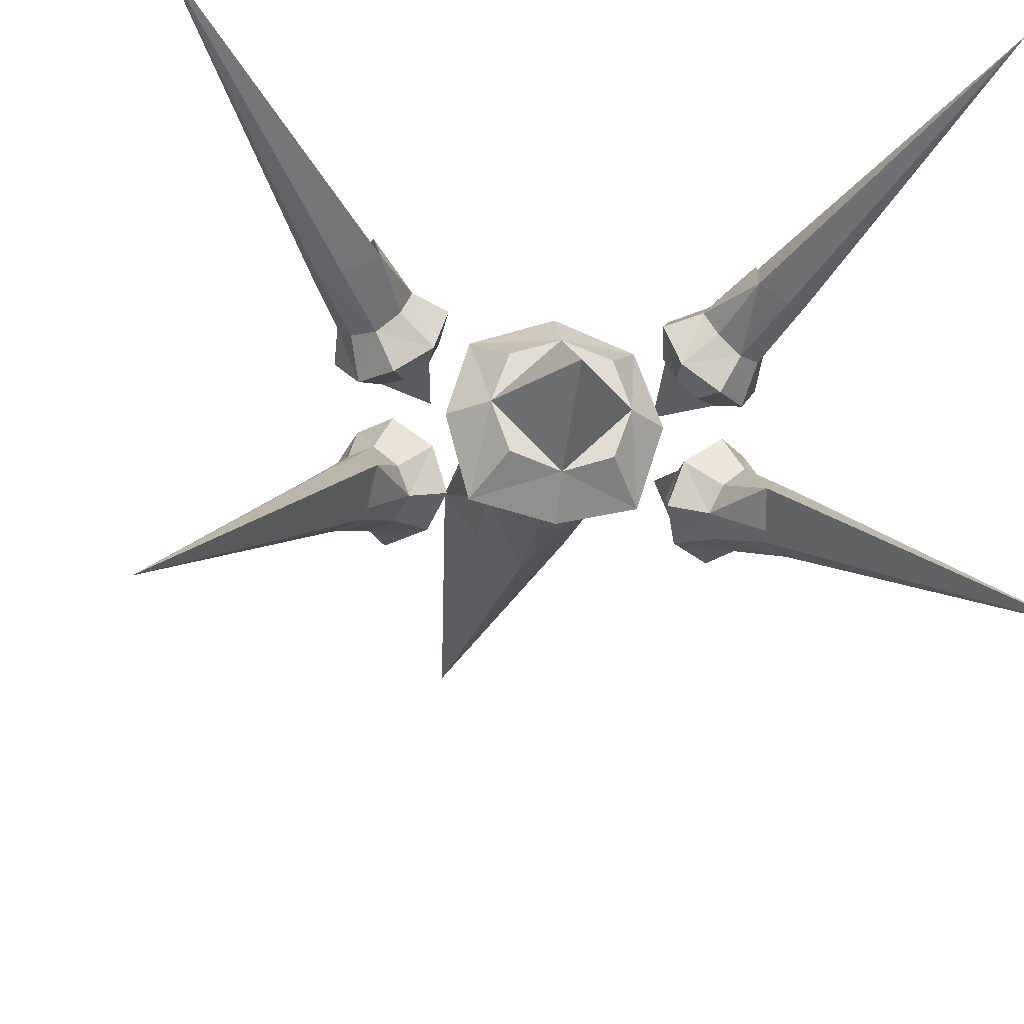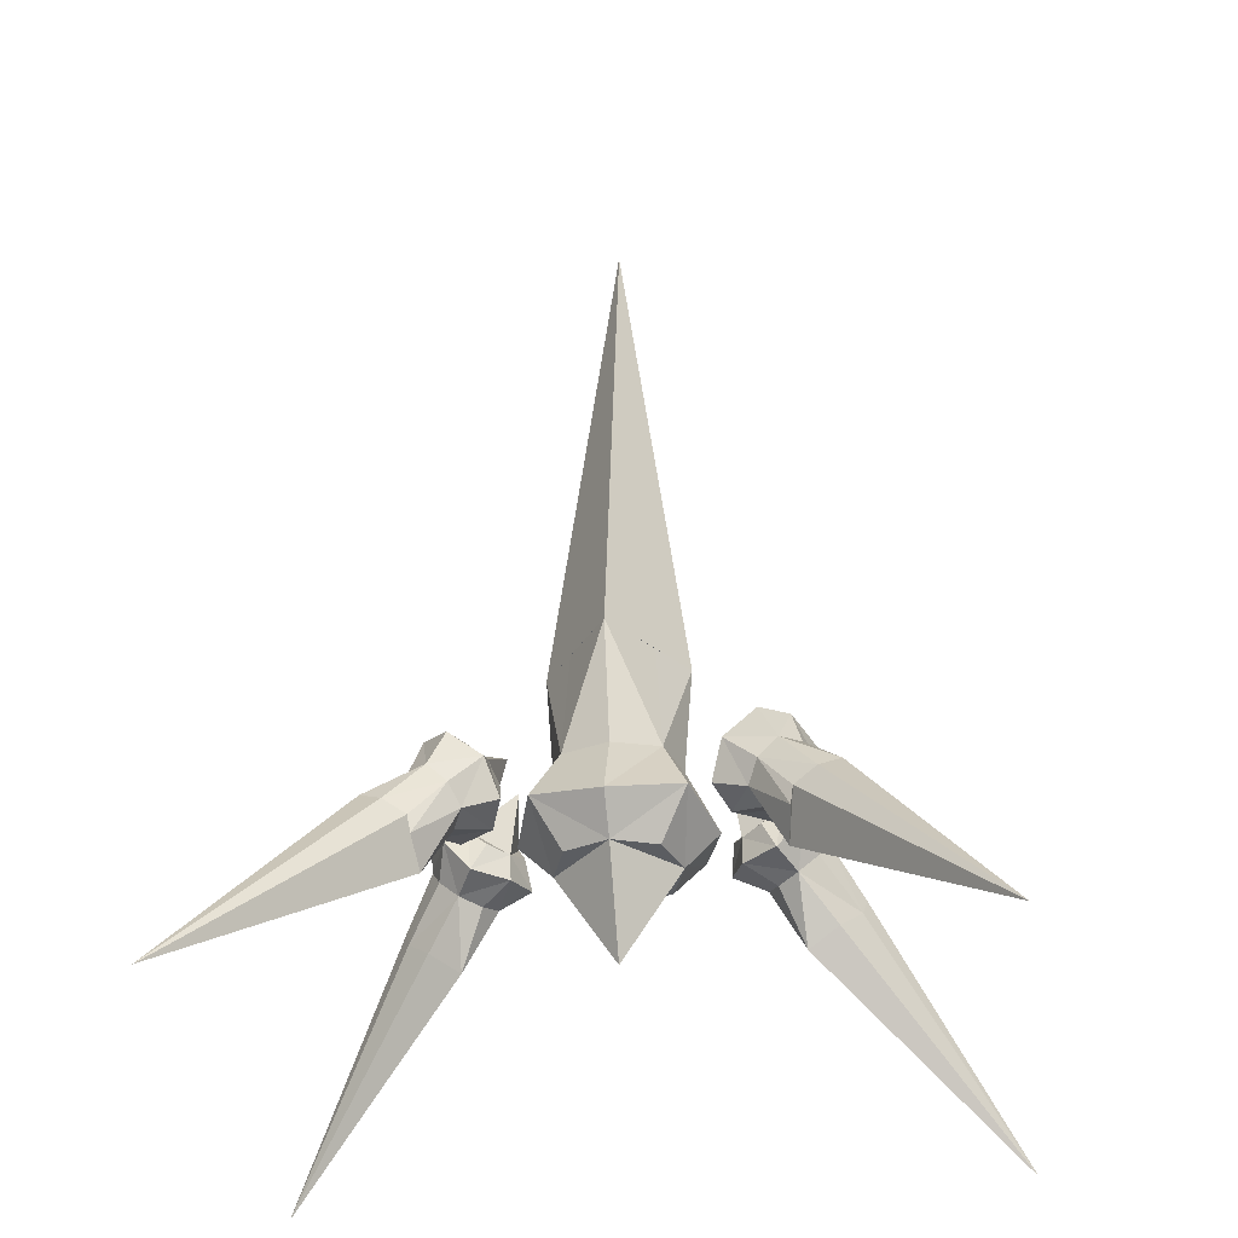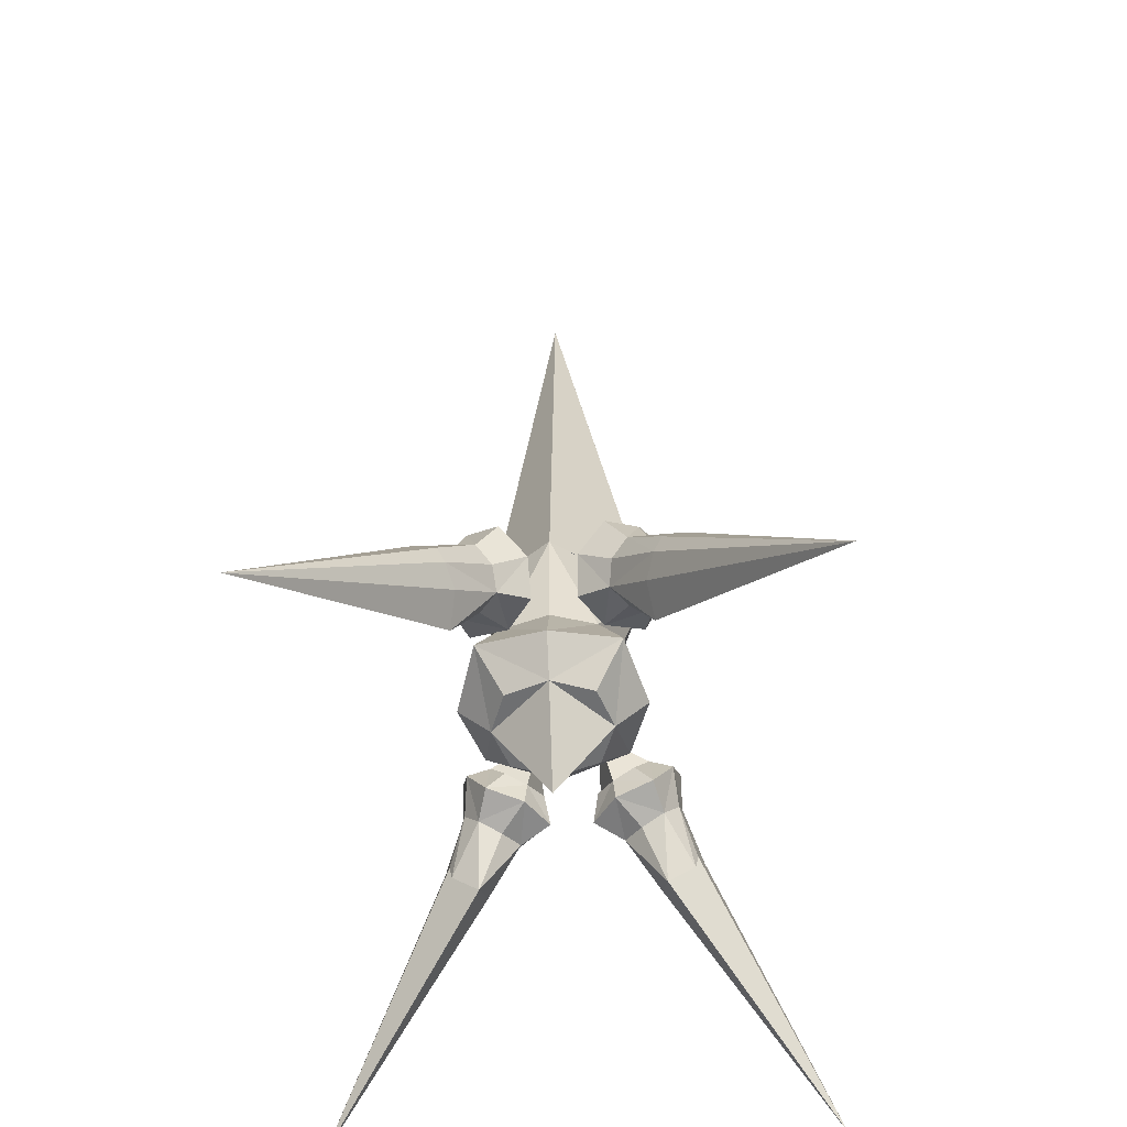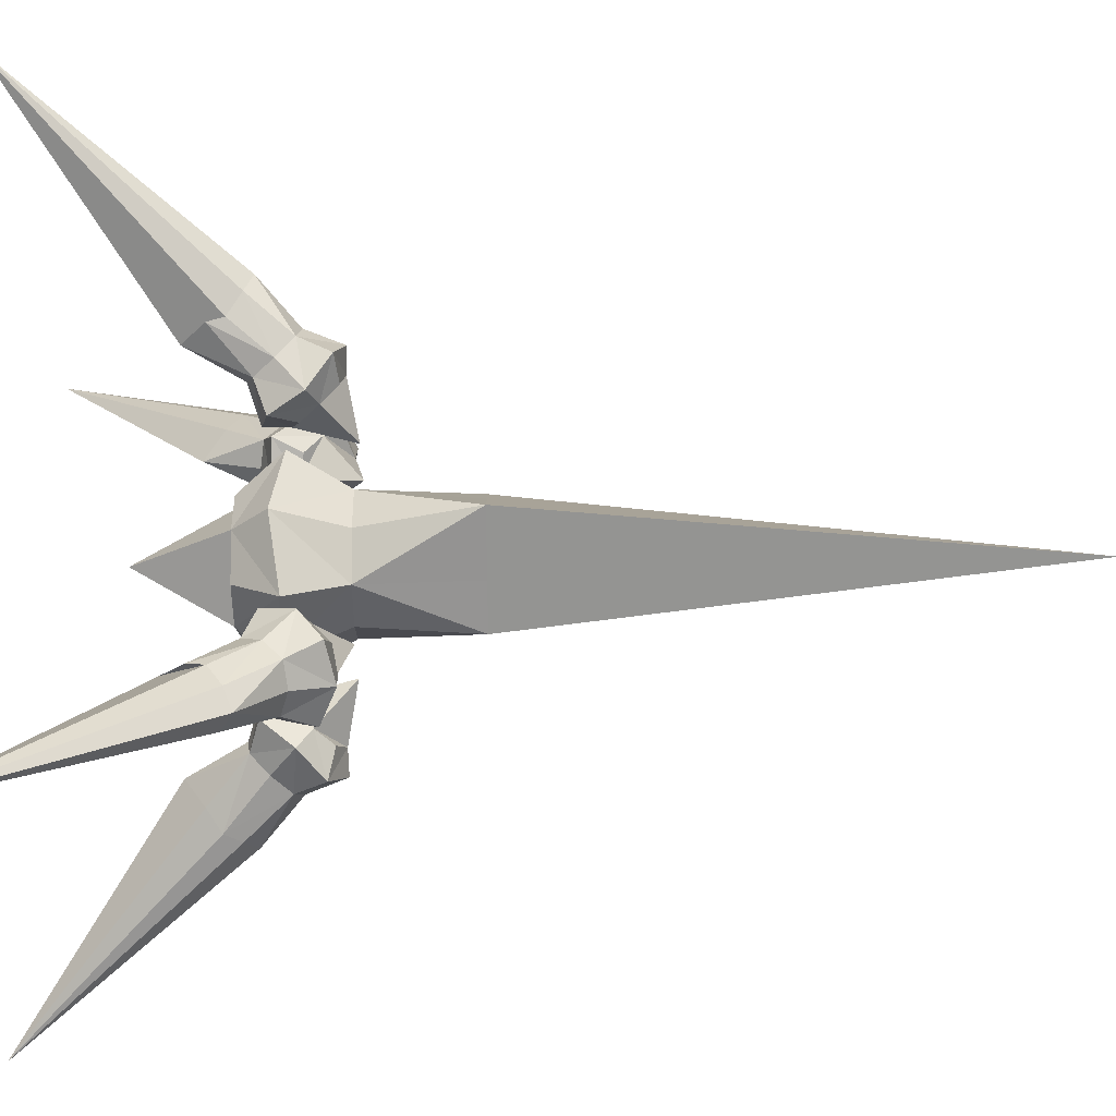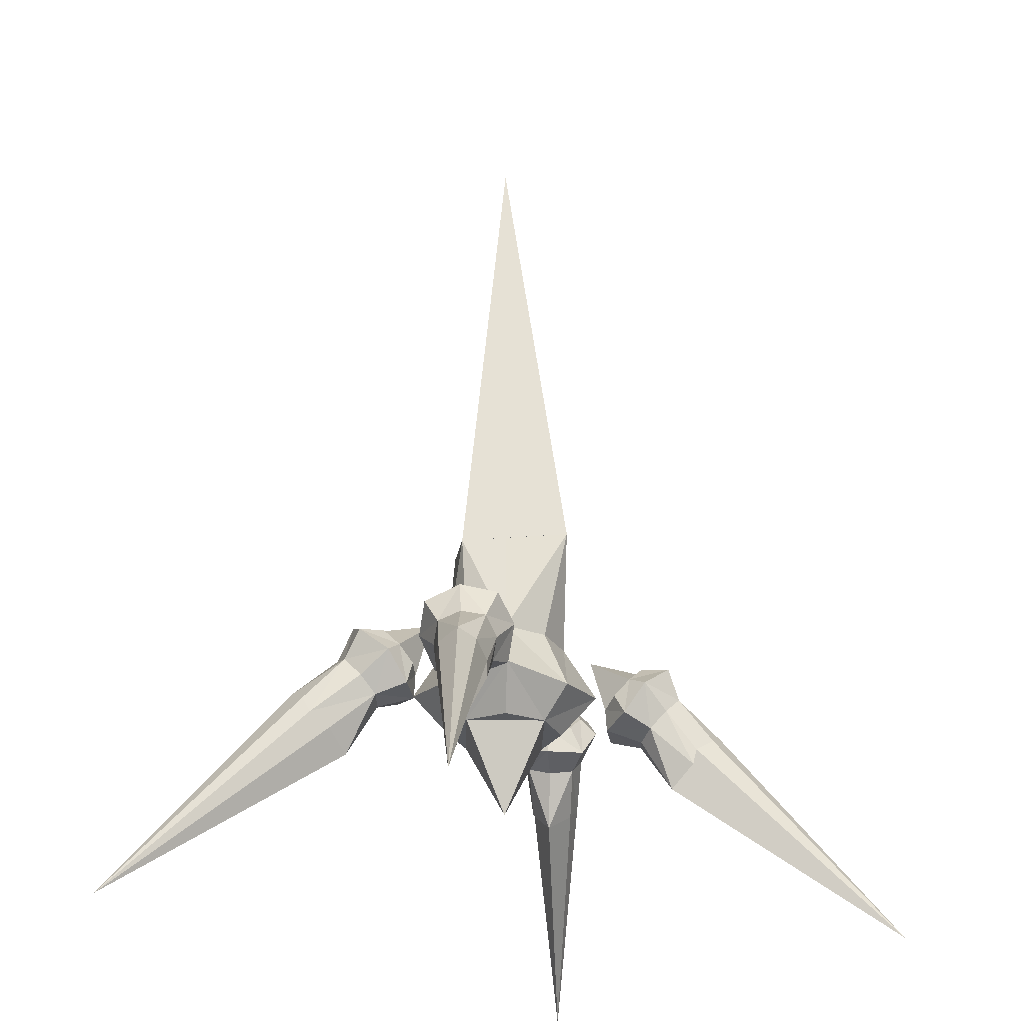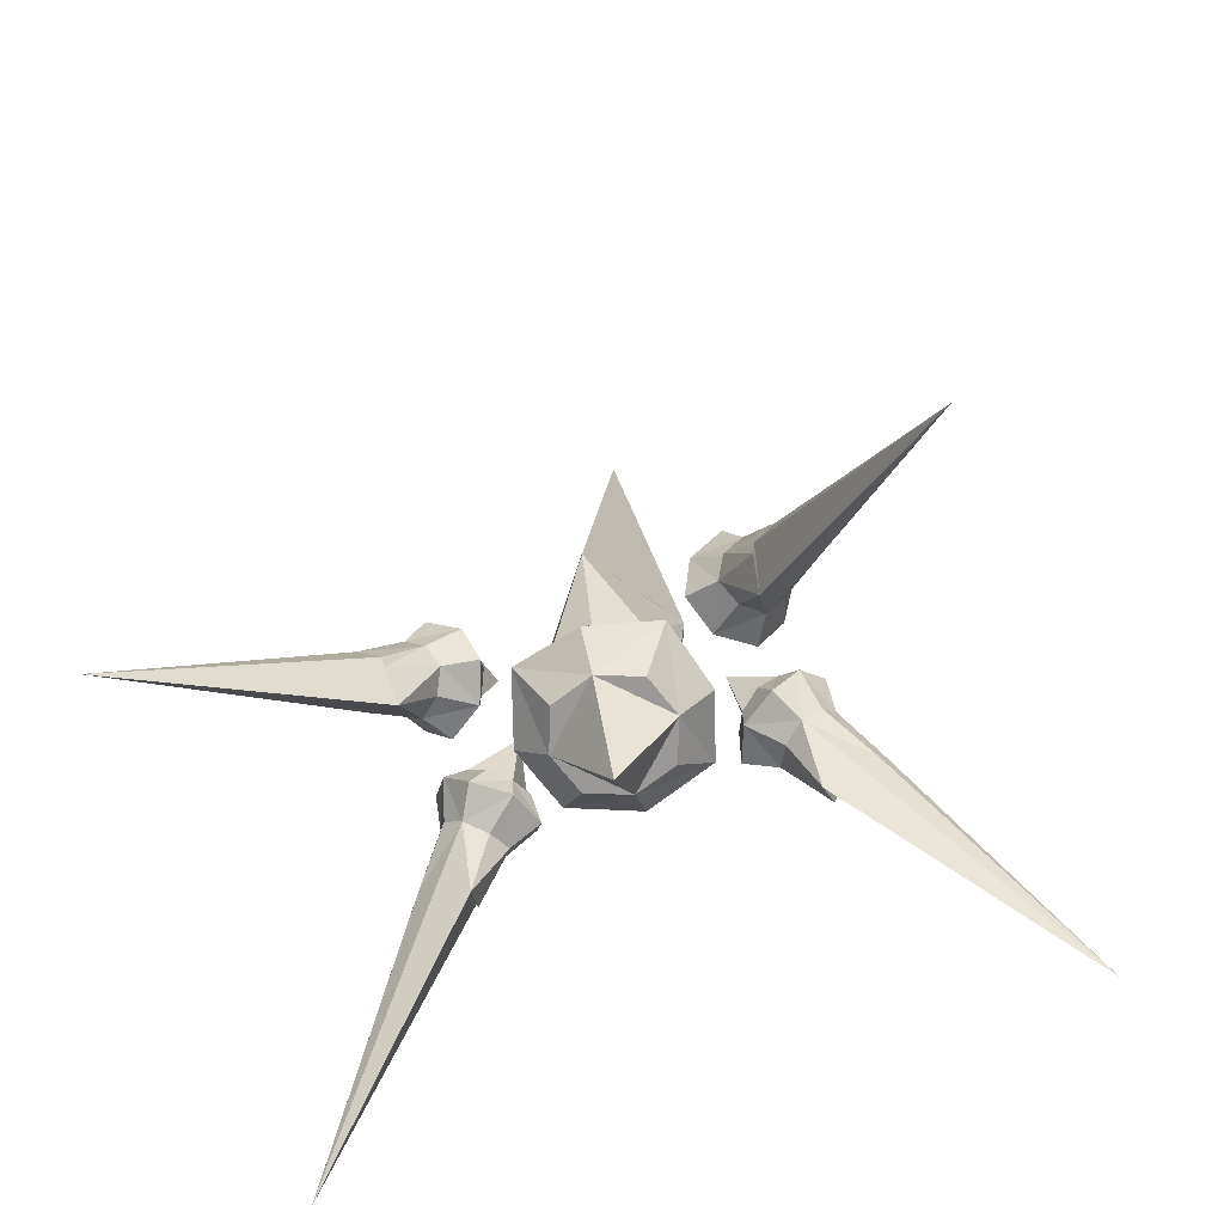
<metadata>
{"format":"obj","ext":"obj","renderer":"f3d","projection":"perspective","resolution":1024,"background":"white","views":[{"elev":-21.3,"azim":171.0,"up":"+Y"},{"elev":-35.8,"azim":-171.8,"up":"+Z"},{"elev":-54.5,"azim":93.5,"up":"+Z"},{"elev":59.5,"azim":-90.7,"up":"+Y"},{"elev":-27.9,"azim":133.5,"up":"+Z"},{"elev":-69.0,"azim":-161.8,"up":"+Z"}]}
</metadata>
<code>
o Cube
v 0.7633 -0.7633 -1.6
v 0.6967 -0.6967 2.12
v -0.6967 -0.6967 2.12
v -0.7633 -0.7633 -1.6
v 0.7633 0.7633 -1.6
v 0.6967 0.6967 2.12
v -0.6967 0.6967 2.12
v -0.7633 0.7633 -1.6
v 0.8119 -0.8119 0.1587
v 0 -1.036 -1.6
v 1.036 0 -1.6
v -0 -1.145 2.12
v 1.207 0 2.12
v -0.8119 -0.8119 0.1587
v -1.207 0 2.12
v -1.036 0 -1.6
v 0.8119 0.8119 0.1587
v 0 1.036 -1.6
v -1e-06 1.661 2.12
v -0.8119 0.8119 0.1587
v 0 -1.059 0.1587
v -0 1.059 0.1587
v 1.059 0 0.1587
v -1e-06 0 11.5
v -1.059 0 0.1587
v 1e-06 0 -3.214
v -1.244 -1.244 -0.8285
v -1.244 1.244 -0.8285
v 1.244 -1.244 -0.8285
v 1.244 1.244 -0.8285
v 0 -1.622 -1.018
v 0 1.622 -1.018
v 1.622 0 -1.018
v -1.622 0 -1.018
v 0 -1.059 0.1587
v -0.8119 -0.8119 0.1587
v 0.8119 -0.8119 0.1587
v -0 1.059 0.1587
v 0.8119 0.8119 0.1587
v -0.8119 0.8119 0.1587
v 1.059 0 0.1587
v -1.059 0 0.1587
f 19 7 15
f 28 8 16
f 31 21 14
f 9 21 31
f 32 22 17
f 32 28 20
f 33 23 9
f 33 30 17
f 24 15 3
f 13 24 12
f 13 6 19
f 27 34 16
f 40 7 19
f 12 3 36
f 15 7 40
f 37 2 12
f 39 38 19
f 37 41 13
f 15 25 36
f 39 6 13
f 20 28 34
f 10 31 27
f 29 31 10
f 18 32 30
f 18 8 28
f 11 33 29
f 11 5 30
f 14 42 34
f 24 19 15
f 34 28 16
f 27 31 14
f 29 9 31
f 30 32 17
f 22 32 20
f 29 33 9
f 23 33 17
f 12 24 3
f 2 13 12
f 24 13 19
f 4 27 16
f 38 40 19
f 35 12 36
f 25 15 40
f 35 37 12
f 6 39 19
f 2 37 13
f 3 15 36
f 41 39 13
f 42 20 34
f 4 10 27
f 1 29 10
f 5 18 30
f 32 18 28
f 1 11 29
f 33 11 30
f 27 14 34
f 10 4 16
f 18 26 16
f 11 26 18
f 11 1 10
f 26 10 16
f 8 18 16
f 5 11 18
f 26 11 10
o Cube.001_Cube.002
v 2.656 0.9428 -0.1063
v 3.717 1.946 -1.497
v 3.261 2.435 -1.434
v 2.155 1.598 -0.03686
v 2.177 0.6416 -0.7104
v 3.281 1.671 -2.048
v 2.824 2.27 -1.985
v 1.677 1.297 -0.6409
v 3.209 1.399 -0.7358
v 2.491 1.324 0.03646
v 2.506 0.675 -0.4207
v 3.629 2.334 -1.288
v 3.645 1.81 -1.793
v 2.677 2.096 -0.6619
v 2.875 2.326 -1.686
v 1.827 1.565 -0.3265
v 2.7 1.078 -1.378
v 1.842 0.9153 -0.7837
v 2.75 1.78 -2.398
v 2.168 1.775 -1.304
v 3.02 1.796 -0.6011
v 2.357 1.378 -1.439
v 3.035 1.132 -1.068
v 6.056 4.6 -5.19
v 2.341 2.042 -0.9719
v 1.687 0.6912 0.2195
v 2.377 2.104 -0.1085
v 1.598 1.613 -1.093
v 3.193 1.036 -0.2217
v 2.413 0.5455 -1.206
v 2.848 1.595 0.05421
v 1.831 0.9544 -1.23
v 2.871 0.5782 -0.6615
v 1.807 1.971 -0.5139
v 3.02 1.796 -0.6011
v 2.677 2.096 -0.6619
v 3.209 1.399 -0.7358
v 2.357 1.378 -1.439
v 2.7 1.078 -1.378
v 2.168 1.775 -1.304
v 3.035 1.132 -1.068
v 2.341 2.042 -0.9719
v -2.703 0.9428 -0.1063
v -3.764 1.946 -1.497
v -3.307 2.435 -1.434
v -2.202 1.598 -0.03686
v -2.224 0.6416 -0.7104
v -3.328 1.671 -2.048
v -2.871 2.27 -1.985
v -1.724 1.297 -0.6409
v -3.256 1.399 -0.7358
v -2.538 1.324 0.03646
v -2.553 0.675 -0.4207
v -3.676 2.334 -1.288
v -3.692 1.81 -1.793
v -2.724 2.096 -0.6619
v -2.922 2.326 -1.686
v -1.874 1.565 -0.3265
v -2.747 1.078 -1.378
v -1.888 0.9153 -0.7837
v -2.797 1.78 -2.398
v -2.215 1.775 -1.304
v -3.067 1.796 -0.6011
v -2.403 1.378 -1.439
v -3.082 1.132 -1.068
v -6.103 4.6 -5.19
v -2.388 2.042 -0.9719
v -1.734 0.6912 0.2195
v -2.424 2.104 -0.1085
v -1.645 1.613 -1.093
v -3.24 1.036 -0.2217
v -2.46 0.5455 -1.206
v -2.894 1.595 0.05421
v -1.878 0.9544 -1.23
v -2.918 0.5782 -0.6615
v -1.854 1.971 -0.5139
v -3.067 1.796 -0.6011
v -2.724 2.096 -0.6619
v -3.256 1.399 -0.7358
v -2.403 1.378 -1.439
v -2.747 1.078 -1.378
v -2.215 1.775 -1.304
v -3.082 1.132 -1.068
v -2.388 2.042 -0.9719
v 2.656 -0.5993 -0.1063
v 3.717 -1.603 -1.497
v 3.261 -2.092 -1.434
v 2.155 -1.255 -0.03686
v 2.177 -0.298 -0.7104
v 3.281 -1.328 -2.048
v 2.824 -1.926 -1.985
v 1.677 -0.9533 -0.6409
v 3.209 -1.055 -0.7358
v 2.491 -0.9808 0.03646
v 2.506 -0.3315 -0.4207
v 3.629 -1.99 -1.288
v 3.645 -1.466 -1.793
v 2.677 -1.752 -0.6619
v 2.875 -1.982 -1.686
v 1.827 -1.221 -0.3265
v 2.7 -0.7348 -1.378
v 1.842 -0.5718 -0.7837
v 2.75 -1.437 -2.398
v 2.168 -1.432 -1.304
v 3.02 -1.452 -0.6011
v 2.357 -1.034 -1.439
v 3.035 -0.7889 -1.068
v 6.056 -4.256 -5.19
v 2.341 -1.698 -0.9719
v 1.687 -0.3477 0.2195
v 2.377 -1.761 -0.1085
v 1.598 -1.27 -1.093
v 3.193 -0.6929 -0.2217
v 2.413 -0.202 -1.206
v 2.848 -1.251 0.05421
v 1.831 -0.6108 -1.23
v 2.871 -0.2347 -0.6615
v 1.807 -1.627 -0.5139
v 3.02 -1.452 -0.6011
v 2.677 -1.752 -0.6619
v 3.209 -1.055 -0.7358
v 2.357 -1.034 -1.439
v 2.7 -0.7348 -1.378
v 2.168 -1.432 -1.304
v 3.035 -0.7889 -1.068
v 2.341 -1.698 -0.9719
v -2.703 -0.5993 -0.1063
v -3.764 -1.603 -1.497
v -3.307 -2.092 -1.434
v -2.202 -1.255 -0.03686
v -2.224 -0.298 -0.7104
v -3.328 -1.328 -2.048
v -2.871 -1.926 -1.985
v -1.724 -0.9533 -0.6409
v -3.256 -1.055 -0.7358
v -2.538 -0.9808 0.03646
v -2.553 -0.3315 -0.4207
v -3.676 -1.99 -1.288
v -3.692 -1.466 -1.793
v -2.724 -1.752 -0.6619
v -2.922 -1.982 -1.686
v -1.874 -1.221 -0.3265
v -2.747 -0.7348 -1.378
v -1.888 -0.5718 -0.7837
v -2.797 -1.437 -2.398
v -2.215 -1.432 -1.304
v -3.067 -1.452 -0.6011
v -2.403 -1.034 -1.439
v -3.082 -0.7889 -1.068
v -6.103 -4.256 -5.19
v -2.388 -1.698 -0.9719
v -1.734 -0.3477 0.2195
v -2.424 -1.761 -0.1085
v -1.645 -1.27 -1.093
v -3.24 -0.6929 -0.2217
v -2.46 -0.202 -1.206
v -2.894 -1.251 0.05421
v -1.878 -0.6108 -1.23
v -2.918 -0.2347 -0.6615
v -1.854 -1.627 -0.5139
v -3.067 -1.452 -0.6011
v -2.724 -1.752 -0.6619
v -3.256 -1.055 -0.7358
v -2.403 -1.034 -1.439
v -2.747 -0.7348 -1.378
v -2.215 -1.432 -1.304
v -3.082 -0.7889 -1.068
v -2.388 -1.698 -0.9719
f 61 49 57
f 52 46 58
f 66 57 45
f 44 55 66
f 48 61 66
f 82 49 61
f 60 68 58
f 53 68 60
f 53 43 52
f 54 45 78
f 49 82 67
f 79 44 54
f 81 80 61
f 79 83 55
f 45 57 67
f 81 48 55
f 99 91 103
f 100 88 94
f 87 99 108
f 86 96 108
f 108 103 90
f 103 91 124
f 102 92 100
f 102 110 95
f 95 110 94
f 120 87 96
f 109 124 91
f 121 119 96
f 123 90 103
f 121 86 97
f 87 120 109
f 97 90 123
f 141 133 145
f 142 130 136
f 129 141 150
f 128 138 150
f 150 145 132
f 145 133 166
f 144 134 142
f 144 152 137
f 137 152 136
f 162 129 138
f 151 166 133
f 163 161 138
f 165 132 145
f 163 128 139
f 129 162 151
f 139 132 165
f 187 175 183
f 178 172 184
f 192 183 171
f 170 181 192
f 174 187 192
f 208 175 187
f 186 194 184
f 179 194 186
f 179 169 178
f 180 171 204
f 175 208 193
f 205 170 180
f 207 206 187
f 205 209 181
f 171 183 193
f 207 174 181
f 66 61 57
f 68 52 58
f 54 66 45
f 54 44 66
f 55 48 66
f 80 82 61
f 50 60 58
f 47 53 60
f 68 53 52
f 77 54 78
f 57 49 67
f 77 79 54
f 48 81 61
f 44 79 55
f 78 45 67
f 83 81 55
f 108 99 103
f 110 100 94
f 96 87 108
f 97 86 108
f 97 108 90
f 122 103 124
f 110 102 100
f 89 102 95
f 85 95 94
f 119 120 96
f 99 109 91
f 86 121 96
f 122 123 103
f 125 121 97
f 99 87 109
f 125 97 123
f 150 141 145
f 152 142 136
f 138 129 150
f 139 128 150
f 139 150 132
f 164 145 166
f 152 144 142
f 131 144 137
f 127 137 136
f 161 162 138
f 141 151 133
f 128 163 138
f 164 165 145
f 167 163 139
f 141 129 151
f 167 139 165
f 192 187 183
f 194 178 184
f 180 192 171
f 180 170 192
f 181 174 192
f 206 208 187
f 176 186 184
f 173 179 186
f 194 179 178
f 203 180 204
f 183 175 193
f 203 205 180
f 174 207 187
f 170 205 181
f 204 171 193
f 209 207 181
f 70 50 58
f 73 63 56
f 51 63 73
f 74 64 59
f 74 70 62
f 75 65 51
f 75 72 59
f 69 76 58
f 62 70 76
f 52 73 69
f 71 73 52
f 60 74 72
f 60 50 70
f 53 75 71
f 53 47 72
f 56 84 76
f 100 92 112
f 115 111 98
f 115 105 93
f 101 106 116
f 116 106 104
f 93 107 117
f 117 107 101
f 111 88 100
f 118 112 104
f 94 88 111
f 94 115 113
f 114 116 102
f 102 116 112
f 113 117 95
f 95 117 114
f 98 111 118
f 142 134 154
f 157 153 140
f 157 147 135
f 143 148 158
f 158 148 146
f 135 149 159
f 159 149 143
f 153 130 142
f 160 154 146
f 136 130 153
f 136 157 155
f 156 158 144
f 144 158 154
f 155 159 137
f 137 159 156
f 140 153 160
f 196 176 184
f 199 189 182
f 177 189 199
f 200 190 185
f 200 196 188
f 201 191 177
f 201 198 185
f 195 202 184
f 188 196 202
f 178 199 195
f 197 199 178
f 186 200 198
f 186 176 196
f 179 201 197
f 179 173 198
f 182 210 202
f 76 70 58
f 69 73 56
f 71 51 73
f 72 74 59
f 64 74 62
f 71 75 51
f 65 75 59
f 46 69 58
f 84 62 76
f 46 52 69
f 43 71 52
f 47 60 72
f 74 60 70
f 43 53 71
f 75 53 72
f 69 56 76
f 118 100 112
f 105 115 98
f 113 115 93
f 114 101 116
f 112 116 104
f 113 93 117
f 114 117 101
f 118 111 100
f 126 118 104
f 115 94 111
f 85 94 113
f 89 114 102
f 92 102 112
f 85 113 95
f 89 95 114
f 126 98 118
f 160 142 154
f 147 157 140
f 155 157 135
f 156 143 158
f 154 158 146
f 155 135 159
f 156 159 143
f 160 153 142
f 168 160 146
f 157 136 153
f 127 136 155
f 131 156 144
f 134 144 154
f 127 155 137
f 131 137 156
f 168 140 160
f 202 196 184
f 195 199 182
f 197 177 199
f 198 200 185
f 190 200 188
f 197 201 177
f 191 201 185
f 172 195 184
f 210 188 202
f 172 178 195
f 169 197 178
f 173 186 198
f 200 186 196
f 169 179 197
f 201 179 198
f 195 182 202

</code>
